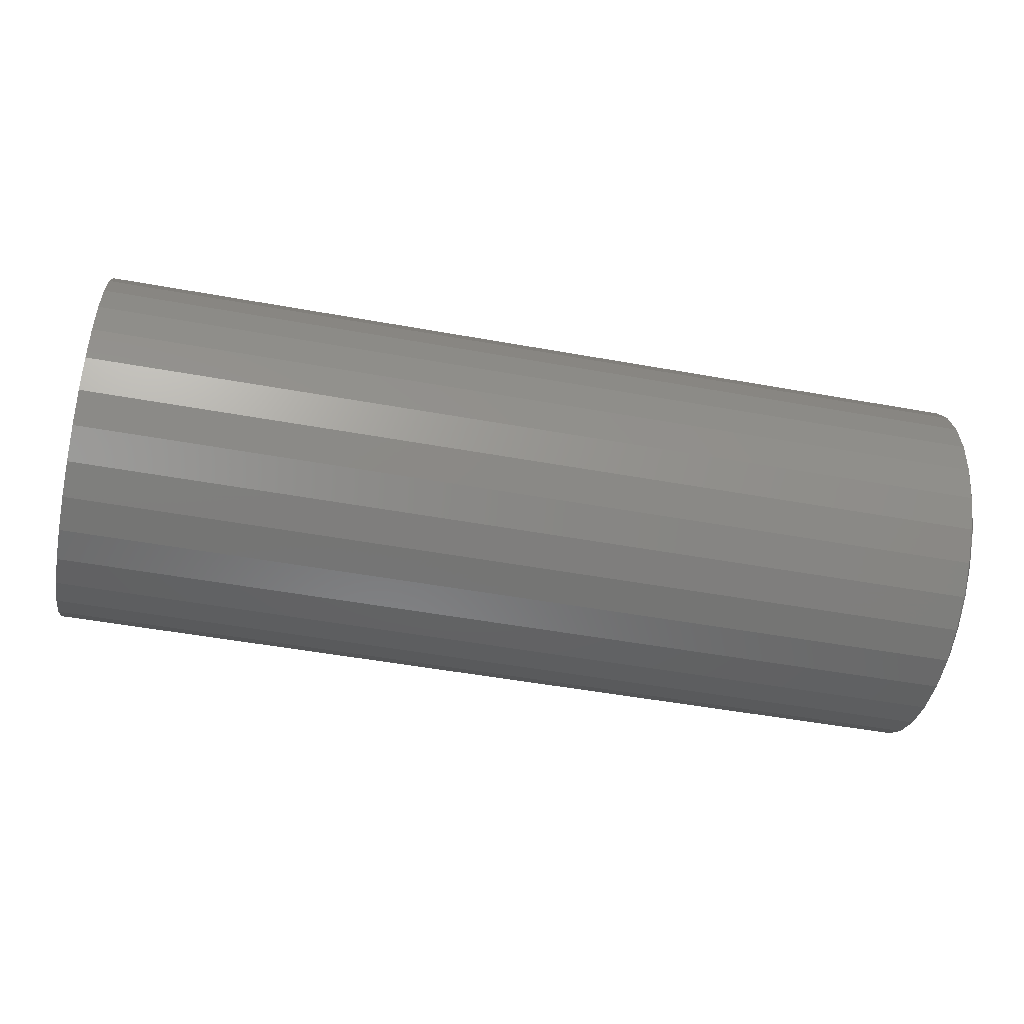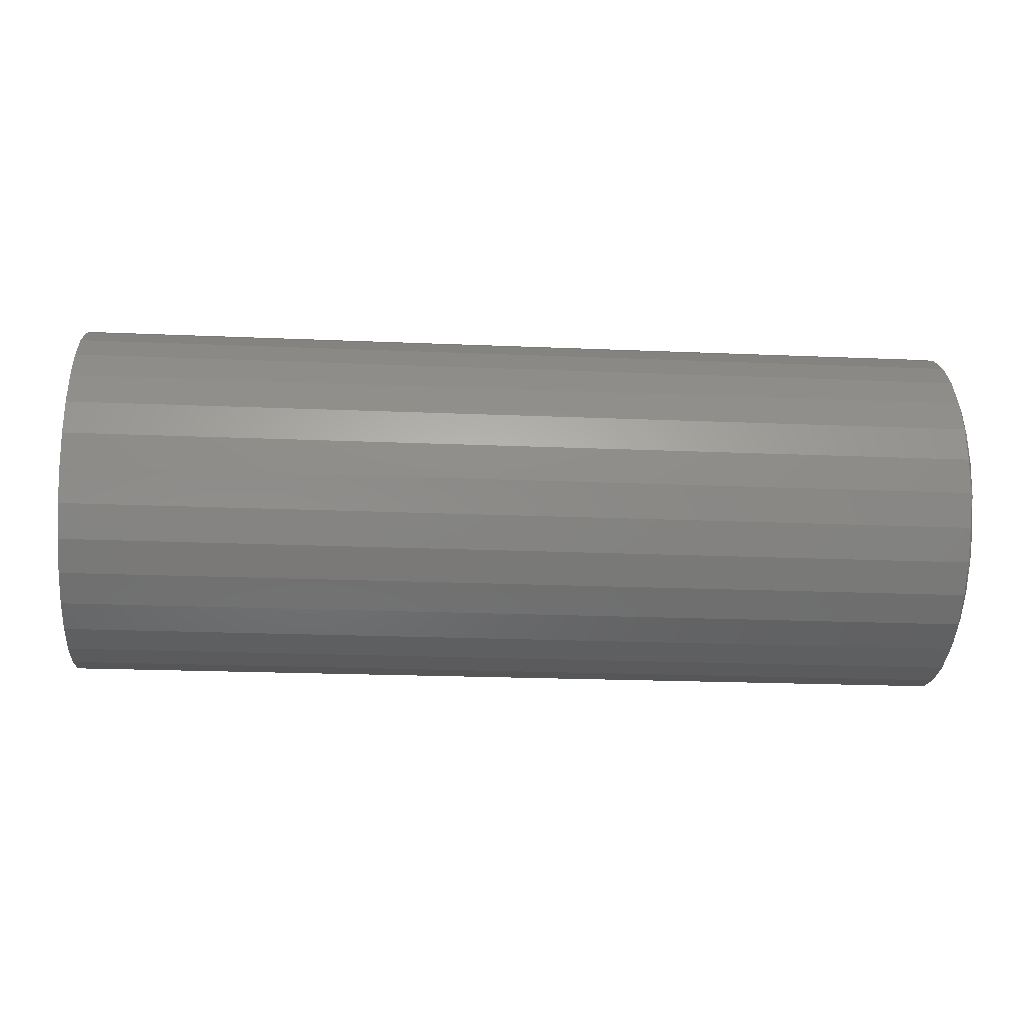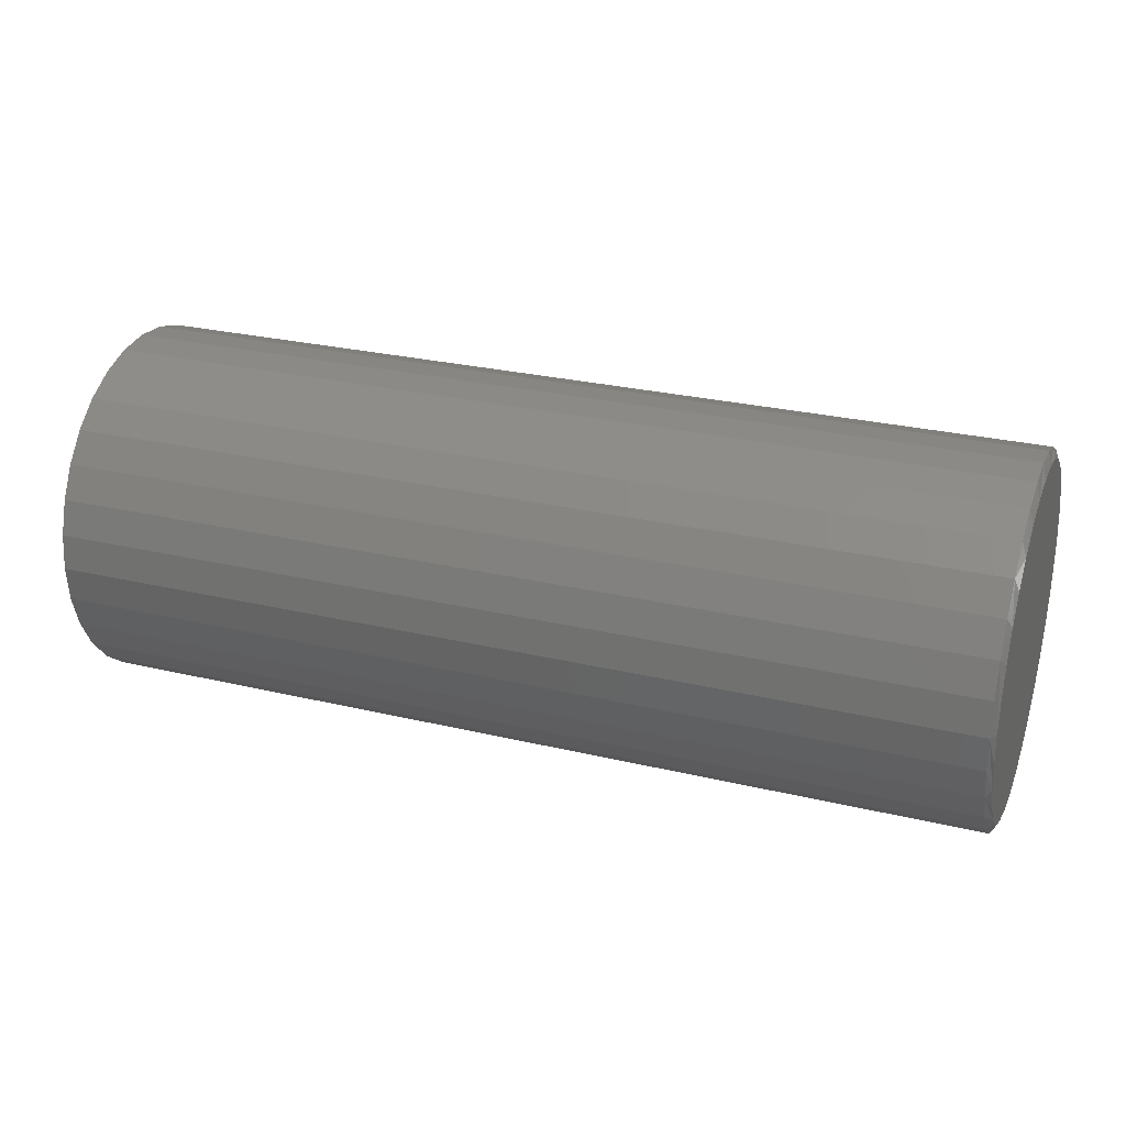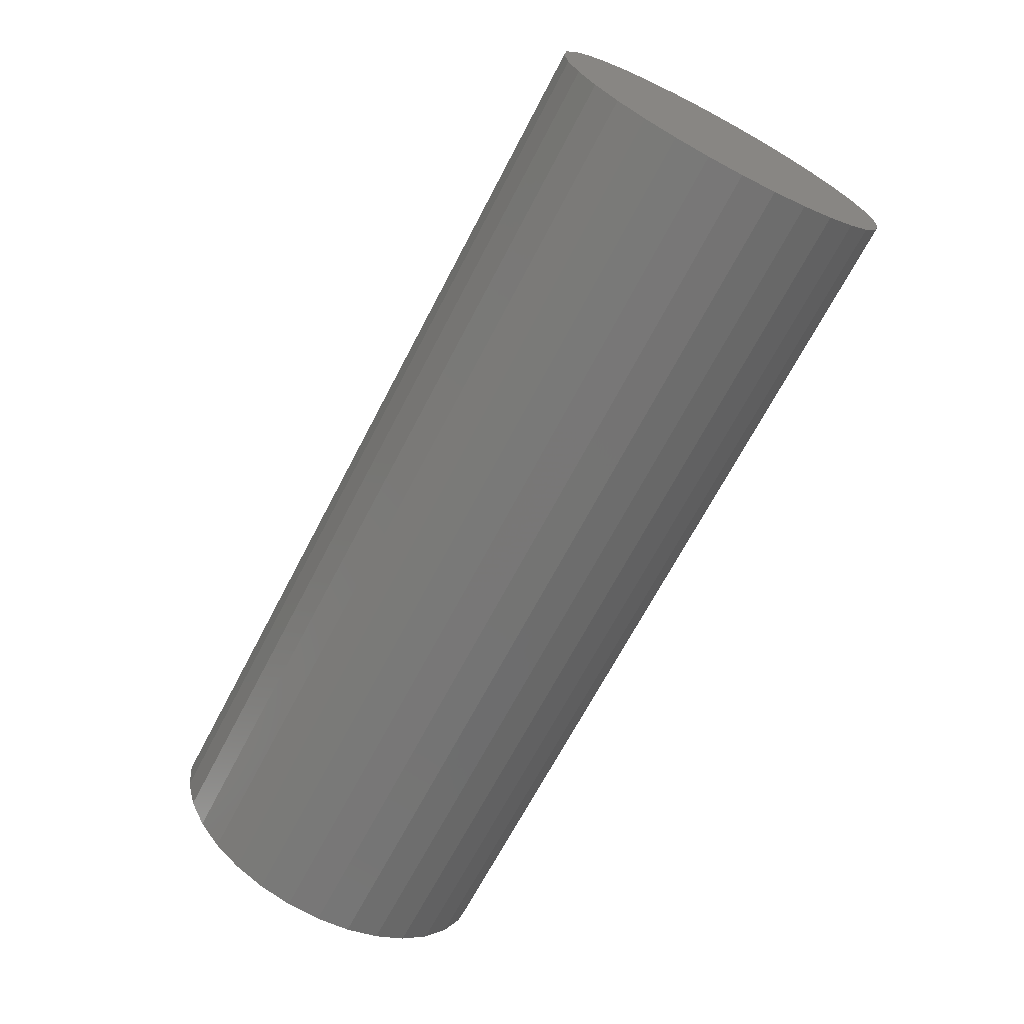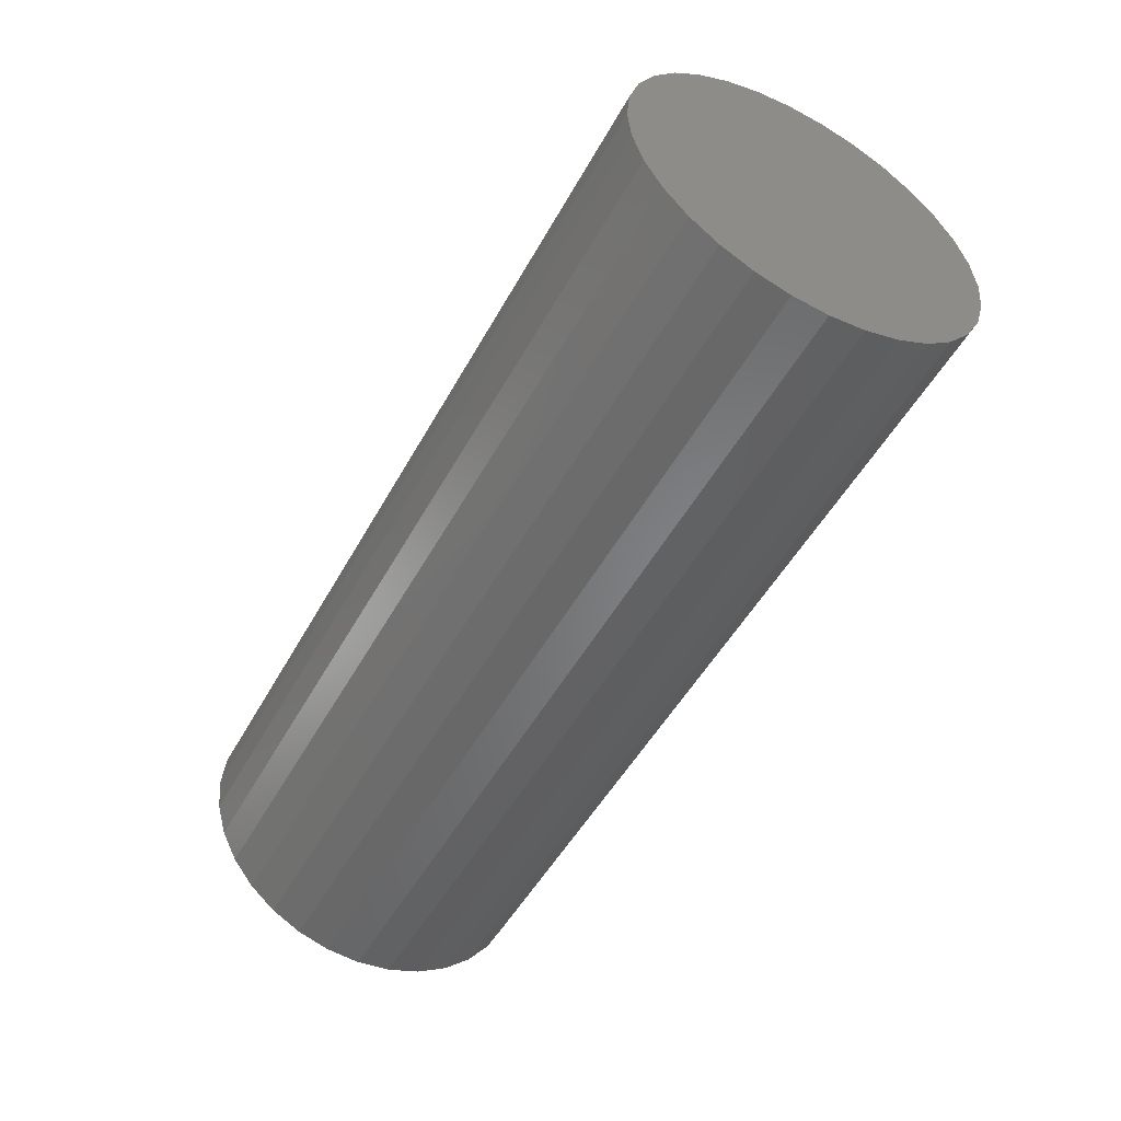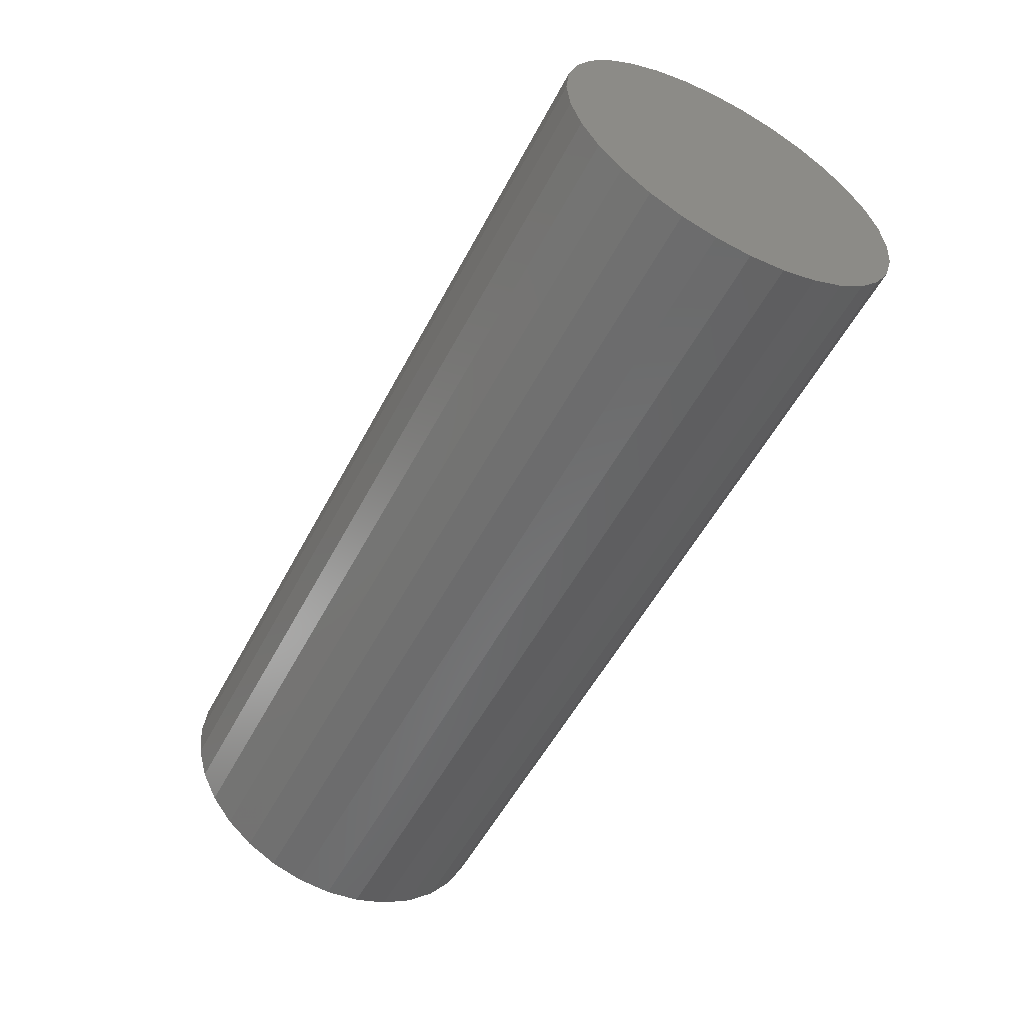
<metadata>
{"format":"stl","ext":"stl","renderer":"f3d","projection":"perspective","resolution":1024,"background":"white","views":[{"elev":-50.5,"azim":168.8,"up":"+Z"},{"elev":-21.4,"azim":175.7,"up":"+Z"},{"elev":27.4,"azim":-159.9,"up":"+Z"},{"elev":-68.3,"azim":62.4,"up":"+Y"},{"elev":-50.5,"azim":61.9,"up":"+Y"},{"elev":-54.7,"azim":62.5,"up":"+Z"}]}
</metadata>
<code>
# stl→obj: 97 verts, 190 faces
v -0.75 -0.06975 0.2697
v -0.75 -0.01889 0.2792
v -0.75 0.03286 0.2792
v -0.75 0.08373 0.2697
v -0.75 0.006991 -0.2804
v -0.75 -0.04772 -0.275
v -0.75 0.0617 -0.275
v -0.75 -0.1003 -0.2591
v -0.75 0.1143 -0.2591
v -0.75 -0.1488 -0.2332
v -0.75 0.1628 -0.2332
v -0.75 -0.1913 -0.1983
v -0.75 0.2053 -0.1983
v -0.75 -0.2262 -0.1558
v -0.75 0.2402 -0.1558
v -0.75 -0.2521 -0.1073
v -0.75 0.2661 -0.1073
v -0.75 -0.268 -0.05471
v -0.75 0.282 -0.05471
v -0.75 -0.2734 -3.056e-06
v -0.75 0.2874 -1.874e-16
v -0.75 -0.2687 0.05153
v -0.75 0.2826 0.05153
v -0.75 -0.2545 0.1013
v -0.75 0.2685 0.1013
v -0.75 -0.2314 0.1476
v -0.75 0.2454 0.1476
v -0.75 -0.2003 0.1889
v -0.75 0.2142 0.1889
v -0.75 -0.162 0.2238
v -0.75 0.176 0.2238
v -0.75 -0.118 0.251
v -0.75 0.132 0.251
v -0.7422 0.303 -1.088e-16
v 0.75 0.303 -3.626e-17
v -0.7422 0.2974 -0.05776
v 0.75 0.2974 -0.05776
v -0.7422 0.2805 -0.1133
v 0.75 0.2805 -0.1133
v -0.7422 0.2531 -0.1645
v 0.75 0.2531 -0.1645
v -0.7422 0.2163 -0.2093
v 0.75 0.2163 -0.2093
v -0.7422 0.1715 -0.2462
v 0.75 0.1715 -0.2462
v -0.7422 0.1203 -0.2735
v 0.75 0.1203 -0.2735
v -0.7422 0.06475 -0.2904
v 0.75 0.06475 -0.2904
v -0.7422 0.00699 -0.2961
v 0.75 0.00699 -0.2961
v -0.7422 -0.05077 -0.2904
v 0.75 -0.05077 -0.2904
v -0.7422 -0.1063 -0.2735
v 0.75 -0.1063 -0.2735
v -0.7422 -0.1575 -0.2462
v 0.75 -0.1575 -0.2462
v -0.7422 -0.2024 -0.2093
v 0.75 -0.2024 -0.2093
v -0.7422 -0.2392 -0.1645
v 0.75 -0.2392 -0.1645
v -0.7422 -0.2665 -0.1133
v 0.75 -0.2665 -0.1133
v -0.7422 -0.2834 -0.05776
v 0.75 -0.2834 -0.05776
v -0.7422 -0.2891 3.625e-17
v 0.75 -0.2891 3.625e-17
v -0.7422 -0.2834 0.05776
v 0.75 -0.2834 0.05776
v -0.7422 -0.2665 0.1133
v 0.75 -0.2665 0.1133
v -0.7422 -0.2392 0.1645
v 0.75 -0.2392 0.1645
v -0.7422 -0.2024 0.2093
v 0.75 -0.2024 0.2093
v -0.7422 -0.1575 0.2462
v 0.75 -0.1575 0.2462
v -0.7422 -0.1063 0.2735
v 0.75 -0.1063 0.2735
v -0.7422 -0.05077 0.2904
v 0.75 -0.05077 0.2904
v -0.7422 0.00699 0.2961
v 0.75 0.00699 0.2961
v -0.7422 0.06475 0.2904
v 0.75 0.06475 0.2904
v -0.7422 0.1203 0.2735
v 0.75 0.1203 0.2735
v -0.7422 0.1715 0.2462
v 0.75 0.1715 0.2462
v -0.7422 0.2163 0.2093
v 0.75 0.2163 0.2093
v -0.7422 0.2531 0.1645
v 0.75 0.2531 0.1645
v -0.7422 0.2805 0.1133
v 0.75 0.2805 0.1133
v -0.7422 0.2974 0.05776
v 0.75 0.2974 0.05776
f 1 2 3
f 4 1 3
f 5 6 7
f 7 6 8
f 7 8 9
f 9 8 10
f 9 10 11
f 11 10 12
f 11 12 13
f 13 12 14
f 13 14 15
f 15 14 16
f 15 16 17
f 17 16 18
f 17 18 19
f 19 18 20
f 19 20 21
f 21 20 22
f 21 22 23
f 23 22 24
f 23 24 25
f 25 24 26
f 25 26 27
f 27 26 28
f 27 28 29
f 29 28 30
f 29 30 31
f 31 30 32
f 31 32 33
f 33 32 1
f 33 1 4
f 34 35 36
f 36 35 37
f 36 37 38
f 38 37 39
f 38 39 40
f 40 39 41
f 40 41 42
f 42 41 43
f 42 43 44
f 44 43 45
f 44 45 46
f 46 45 47
f 46 47 48
f 48 47 49
f 48 49 50
f 50 49 51
f 50 51 52
f 52 51 53
f 52 53 54
f 54 53 55
f 54 55 56
f 56 55 57
f 56 57 58
f 58 57 59
f 58 59 60
f 60 59 61
f 60 61 62
f 62 61 63
f 62 63 64
f 64 63 65
f 64 65 66
f 66 65 67
f 66 67 68
f 68 67 69
f 68 69 70
f 70 69 71
f 70 71 72
f 72 71 73
f 72 73 74
f 74 73 75
f 74 75 76
f 76 75 77
f 76 77 78
f 78 77 79
f 78 79 80
f 80 79 81
f 80 81 82
f 82 81 83
f 82 83 84
f 84 83 85
f 84 85 86
f 86 85 87
f 86 87 88
f 88 87 89
f 88 89 90
f 90 89 91
f 90 91 92
f 92 91 93
f 92 93 94
f 94 93 95
f 94 95 96
f 96 95 97
f 96 97 34
f 34 97 35
f 27 90 92
f 92 94 27
f 27 94 25
f 31 86 88
f 88 90 31
f 31 90 29
f 4 82 84
f 84 86 4
f 4 86 33
f 2 78 80
f 80 82 2
f 2 82 3
f 32 74 76
f 76 78 32
f 32 78 1
f 28 70 72
f 72 74 28
f 28 74 30
f 68 70 24
f 24 70 26
f 94 23 25
f 90 27 29
f 86 31 33
f 82 4 3
f 78 2 1
f 74 32 30
f 70 28 26
f 66 68 24
f 66 24 22
f 66 22 20
f 21 23 94
f 21 94 96
f 21 96 34
f 36 38 17
f 62 18 16
f 60 62 16
f 58 60 16
f 58 16 14
f 58 14 12
f 56 58 12
f 54 56 12
f 54 12 10
f 54 10 8
f 52 54 8
f 50 52 8
f 50 8 6
f 50 6 5
f 48 50 5
f 46 48 5
f 46 5 7
f 46 7 9
f 44 46 9
f 42 44 9
f 42 9 11
f 42 11 13
f 40 42 13
f 38 40 13
f 38 13 15
f 38 15 17
f 34 36 17
f 34 17 19
f 34 19 21
f 20 18 62
f 20 62 64
f 20 64 66
f 81 85 83
f 85 81 87
f 87 81 79
f 87 79 89
f 89 79 77
f 89 77 91
f 91 77 75
f 91 75 93
f 93 75 73
f 93 73 95
f 95 73 71
f 95 71 97
f 97 71 69
f 97 69 35
f 35 69 67
f 35 67 37
f 37 67 65
f 37 65 39
f 39 65 63
f 39 63 41
f 41 63 61
f 41 61 43
f 43 61 59
f 43 59 45
f 45 59 57
f 45 57 47
f 47 57 55
f 47 55 49
f 49 55 53
f 49 53 51

</code>
